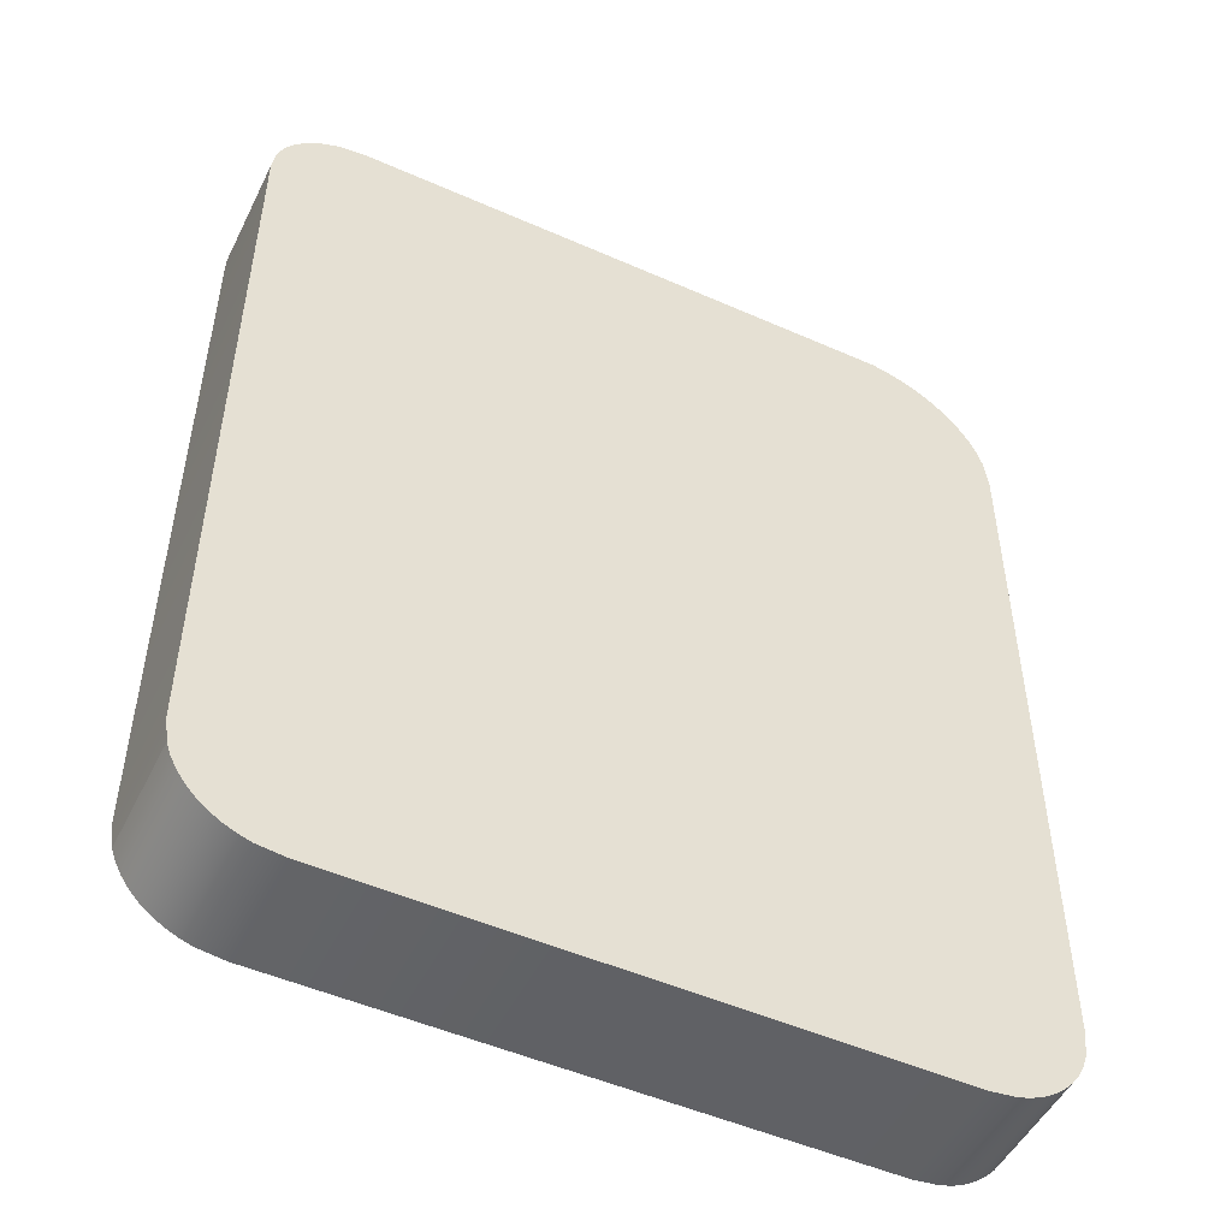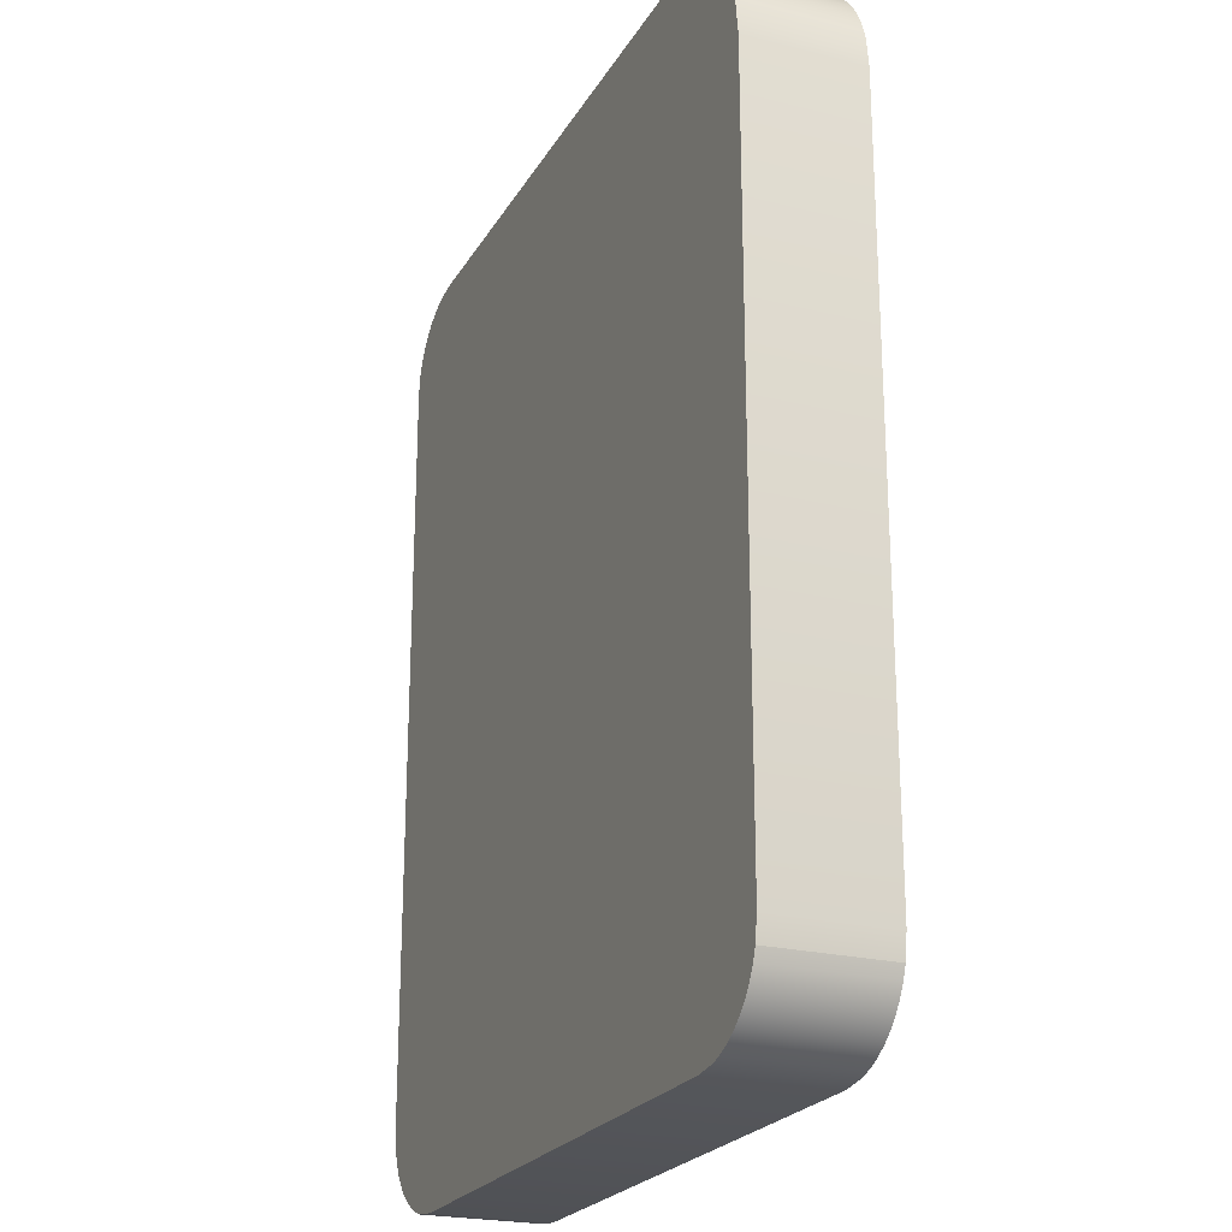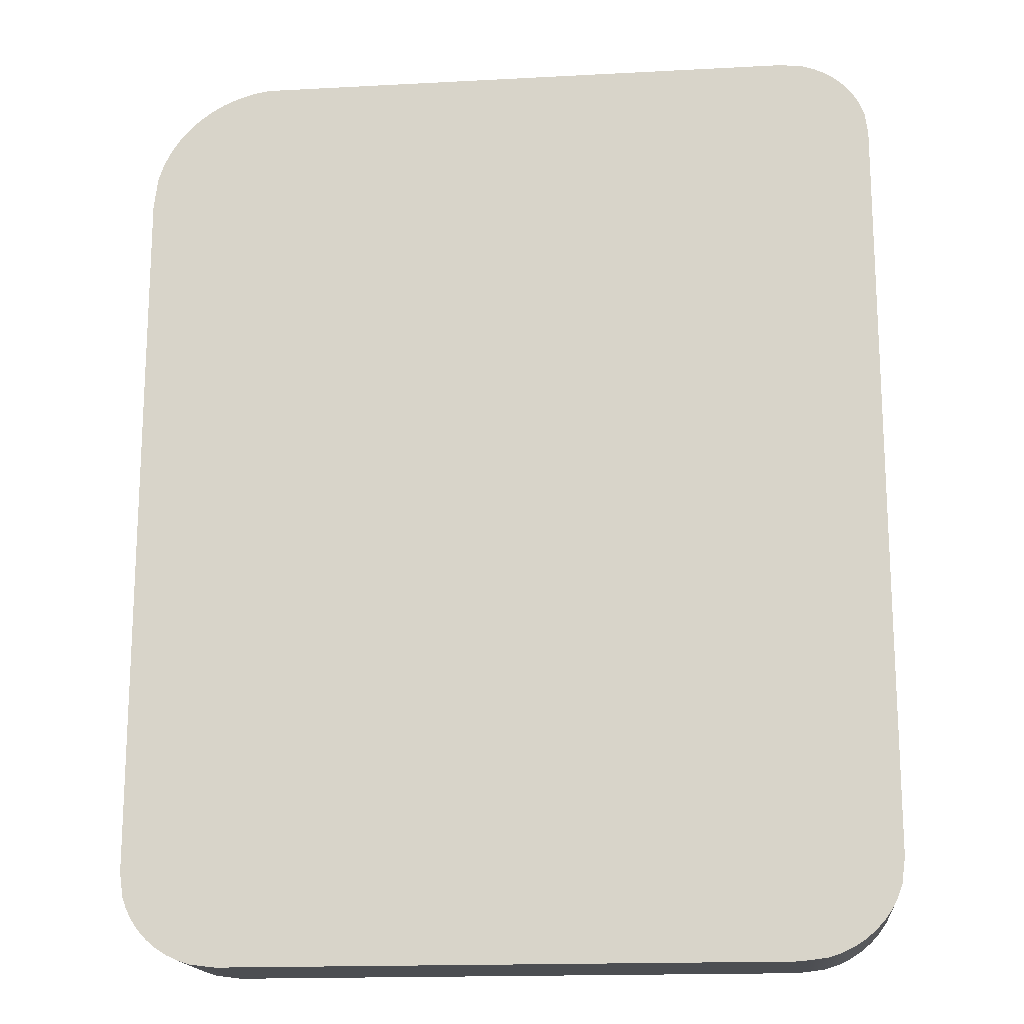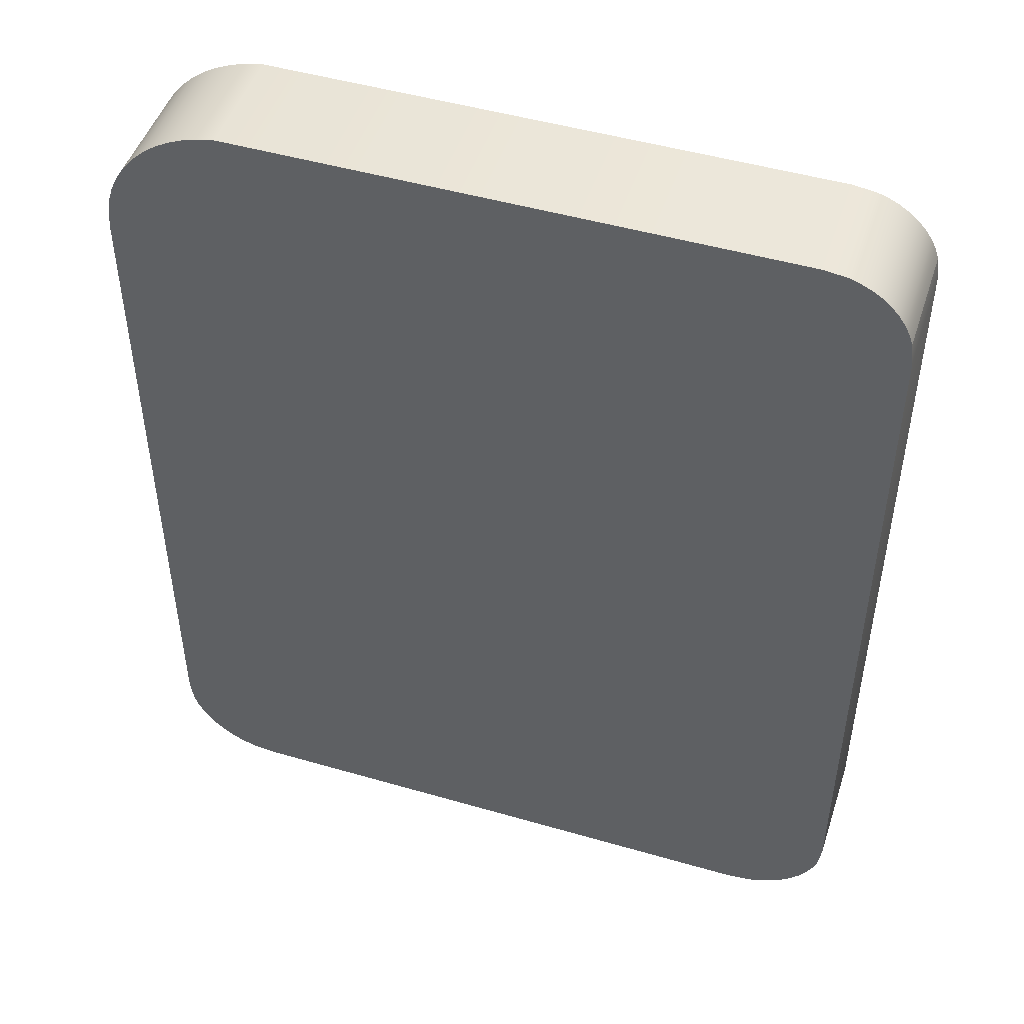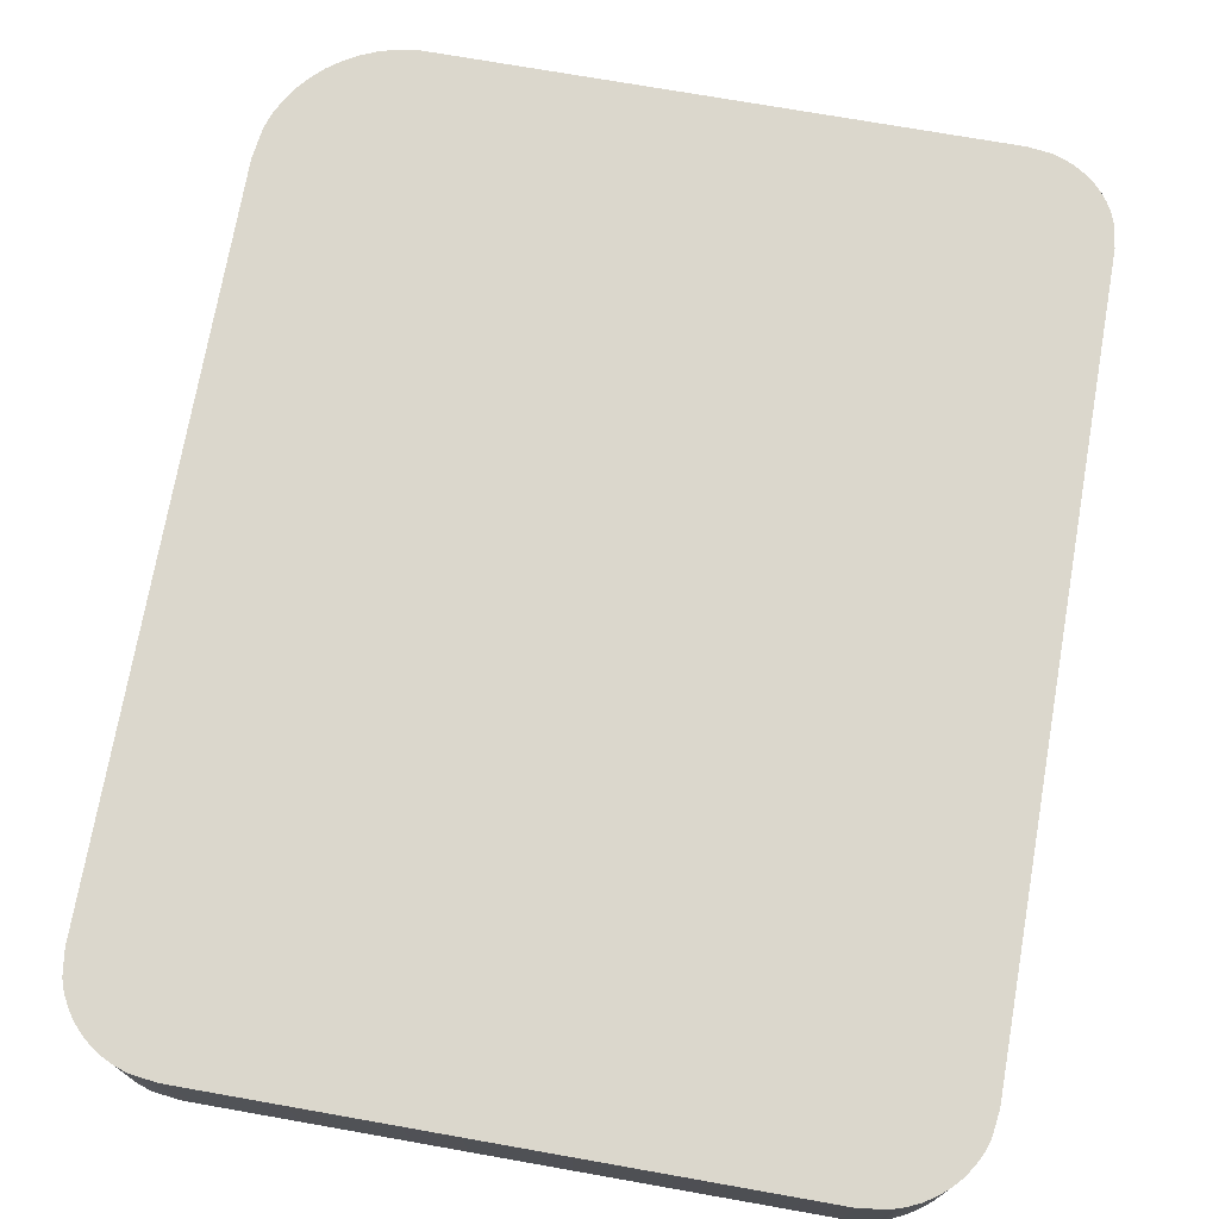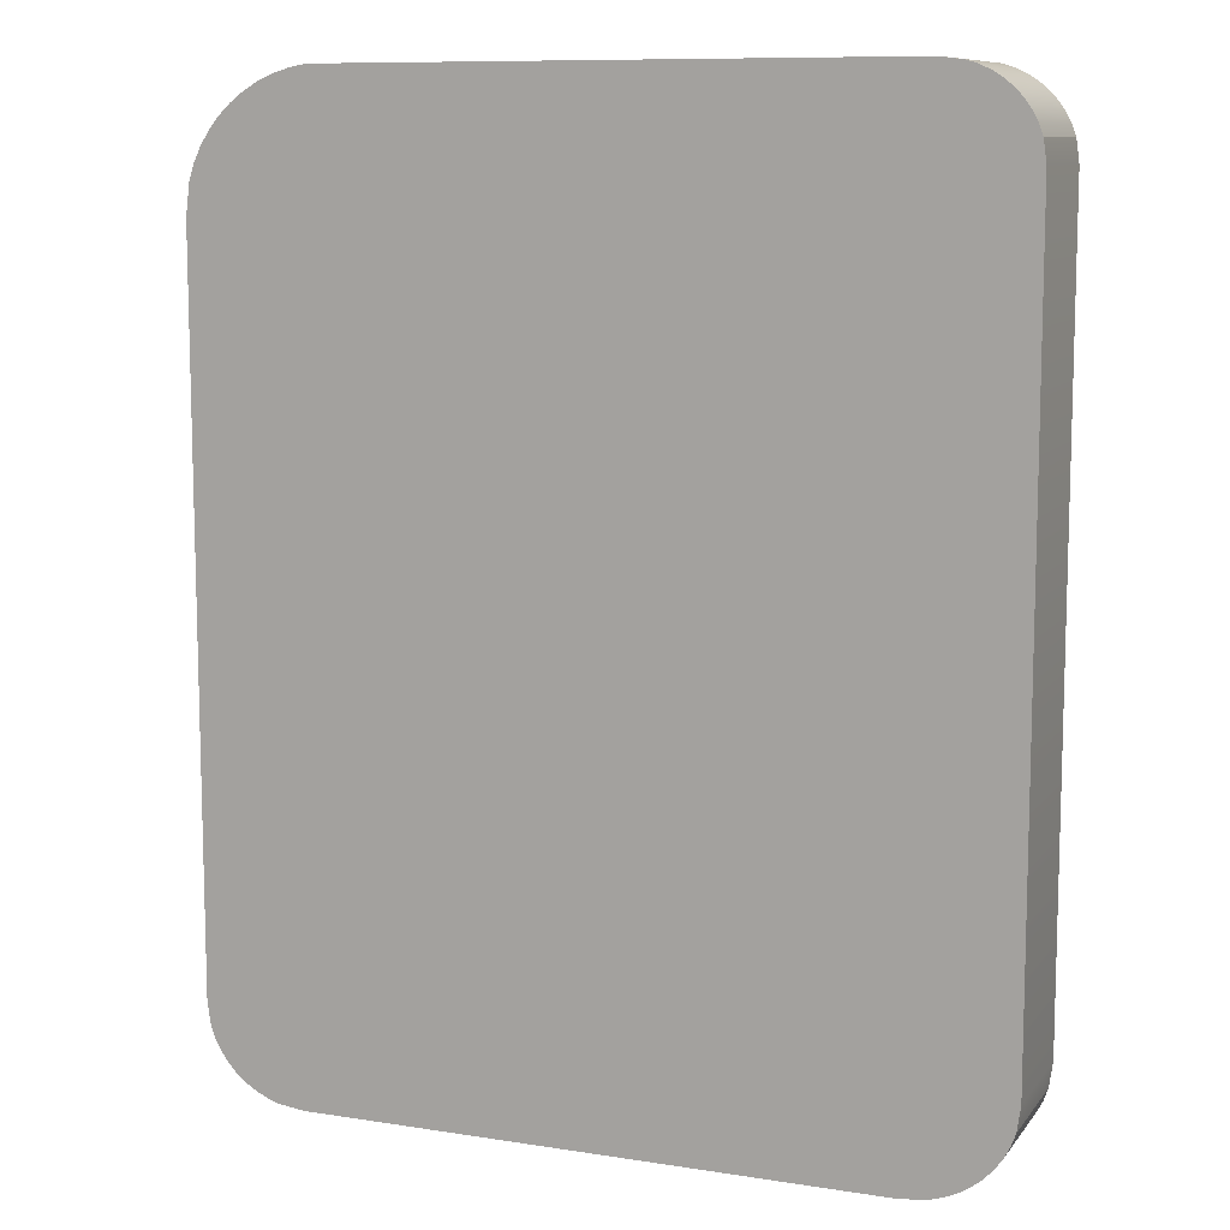
<metadata>
{"format":"obj","ext":"obj","renderer":"f3d","projection":"perspective","resolution":1024,"background":"white","views":[{"elev":-50.1,"azim":-25.9,"up":"+Z"},{"elev":-22.9,"azim":66.9,"up":"+Z"},{"elev":-16.9,"azim":-173.9,"up":"+Z"},{"elev":48.2,"azim":-162.0,"up":"+Z"},{"elev":73.1,"azim":-170.0,"up":"+Y"},{"elev":9.9,"azim":-158.1,"up":"+Z"}]}
</metadata>
<code>
o mesh14/mesh14-geometry#mesh14-geometry
v -0.3259 -0.1339 0.4371
v -0.2901 -0.1414 0.4371
v -0.2901 -0.1339 0.4371
v -0.3259 -0.1414 0.4371
v -0.2891 -0.1414 0.4369
v -0.2891 -0.1339 0.4369
v -0.3274 -0.1339 0.4369
v -0.3274 -0.1414 0.4369
v -0.288 -0.1414 0.4366
v -0.3281 -0.1339 0.4367
v -0.3281 -0.1414 0.4367
v -0.288 -0.1339 0.4366
v -0.2871 -0.1414 0.4362
v -0.3287 -0.1414 0.4364
v -0.3287 -0.1339 0.4364
v -0.2871 -0.1339 0.4362
v -0.2861 -0.1414 0.4356
v -0.3294 -0.1414 0.436
v -0.3294 -0.1339 0.436
v -0.2861 -0.1339 0.4356
v -0.2853 -0.1414 0.435
v -0.3299 -0.1414 0.4355
v -0.3299 -0.1339 0.4355
v -0.2853 -0.1339 0.435
v -0.2845 -0.1414 0.4343
v -0.3304 -0.1414 0.435
v -0.3304 -0.1339 0.435
v -0.2845 -0.1339 0.4343
v -0.2839 -0.1414 0.4335
v -0.3308 -0.1414 0.4344
v -0.3308 -0.1339 0.4344
v -0.2839 -0.1339 0.4335
v -0.3312 -0.1414 0.4337
v -0.3312 -0.1339 0.4337
v -0.2833 -0.1339 0.4326
v -0.3314 -0.1414 0.4331
v -0.2833 -0.1414 0.4326
v -0.3314 -0.1339 0.4331
v -0.2829 -0.1339 0.4316
v -0.3316 -0.1339 0.4317
v -0.3316 -0.1414 0.4317
v -0.2829 -0.1414 0.4316
v -0.2825 -0.1339 0.4307
v -0.3316 -0.1339 0.3827
v -0.3316 -0.1414 0.3827
v -0.2825 -0.1414 0.4307
v -0.2823 -0.1339 0.4286
v -0.3314 -0.1414 0.3811
v -0.2823 -0.1414 0.4286
v -0.2823 -0.1339 0.3825
v -0.3314 -0.1339 0.3811
v -0.2823 -0.1414 0.3825
v -0.3311 -0.1414 0.3803
v -0.2825 -0.1414 0.3809
v -0.2825 -0.1339 0.3809
v -0.3311 -0.1339 0.3803
v -0.3307 -0.1414 0.3796
v -0.2828 -0.1414 0.3802
v -0.2828 -0.1339 0.3802
v -0.3307 -0.1339 0.3796
v -0.3302 -0.1414 0.3789
v -0.2831 -0.1414 0.3795
v -0.2831 -0.1339 0.3795
v -0.3302 -0.1339 0.3789
v -0.3297 -0.1339 0.3783
v -0.2836 -0.1414 0.3788
v -0.2836 -0.1339 0.3788
v -0.3297 -0.1414 0.3783
v -0.329 -0.1339 0.3777
v -0.2842 -0.1339 0.3782
v -0.2842 -0.1414 0.3782
v -0.329 -0.1414 0.3777
v -0.3283 -0.1339 0.3773
v -0.2848 -0.1339 0.3777
v -0.2848 -0.1414 0.3777
v -0.3283 -0.1414 0.3773
v -0.3275 -0.1339 0.3769
v -0.2855 -0.1339 0.3773
v -0.2855 -0.1414 0.3773
v -0.3275 -0.1414 0.3769
v -0.3267 -0.1339 0.3767
v -0.2862 -0.1339 0.3769
v -0.2862 -0.1414 0.3769
v -0.3267 -0.1414 0.3767
v -0.325 -0.1339 0.3765
v -0.287 -0.1339 0.3767
v -0.287 -0.1414 0.3767
v -0.325 -0.1414 0.3765
v -0.2887 -0.1339 0.3765
v -0.2887 -0.1414 0.3765
f 1 2 3
f 2 1 4
f 3 2 1
f 4 1 2
f 5 3 2
f 2 3 5
f 6 1 3
f 3 1 6
f 7 4 1
f 1 4 7
f 4 5 2
f 2 5 4
f 3 5 6
f 6 5 3
f 1 6 7
f 7 6 1
f 4 7 8
f 8 7 4
f 5 4 8
f 8 4 5
f 9 6 5
f 5 6 9
f 7 6 10
f 10 6 7
f 10 8 7
f 7 8 10
f 5 8 11
f 11 8 5
f 6 9 12
f 12 9 6
f 5 11 9
f 9 11 5
f 10 6 12
f 12 6 10
f 8 10 11
f 11 10 8
f 13 12 9
f 9 12 13
f 9 11 14
f 14 11 9
f 10 12 15
f 15 12 10
f 15 11 10
f 10 11 15
f 12 13 16
f 16 13 12
f 9 14 13
f 13 14 9
f 11 15 14
f 14 15 11
f 15 12 16
f 16 12 15
f 17 16 13
f 13 16 17
f 13 14 18
f 18 14 13
f 19 14 15
f 15 14 19
f 15 16 19
f 19 16 15
f 16 17 20
f 20 17 16
f 13 18 17
f 17 18 13
f 14 19 18
f 18 19 14
f 19 16 20
f 20 16 19
f 21 20 17
f 17 20 21
f 17 18 22
f 22 18 17
f 23 18 19
f 19 18 23
f 19 20 23
f 23 20 19
f 20 21 24
f 24 21 20
f 17 22 21
f 21 22 17
f 18 23 22
f 22 23 18
f 23 20 24
f 24 20 23
f 25 24 21
f 21 24 25
f 21 22 26
f 26 22 21
f 27 22 23
f 23 22 27
f 23 24 27
f 27 24 23
f 24 25 28
f 28 25 24
f 21 26 25
f 25 26 21
f 22 27 26
f 26 27 22
f 27 24 28
f 28 24 27
f 29 28 25
f 25 28 29
f 25 26 30
f 30 26 25
f 27 30 26
f 26 30 27
f 27 28 31
f 31 28 27
f 28 29 32
f 32 29 28
f 25 33 29
f 29 33 25
f 25 30 33
f 33 30 25
f 30 27 31
f 31 27 30
f 31 28 34
f 34 28 31
f 29 35 32
f 32 35 29
f 34 28 32
f 32 28 34
f 29 33 36
f 36 33 29
f 31 33 30
f 30 33 31
f 33 31 34
f 34 31 33
f 35 29 37
f 37 29 35
f 38 32 35
f 35 32 38
f 34 32 38
f 38 32 34
f 34 36 33
f 33 36 34
f 29 36 37
f 37 36 29
f 37 39 35
f 35 39 37
f 38 35 40
f 40 35 38
f 36 34 38
f 38 34 36
f 37 36 41
f 41 36 37
f 39 37 42
f 42 37 39
f 40 35 39
f 39 35 40
f 41 38 40
f 40 38 41
f 38 41 36
f 36 41 38
f 37 41 42
f 42 41 37
f 42 43 39
f 39 43 42
f 40 39 44
f 44 39 40
f 40 45 41
f 41 45 40
f 42 41 45
f 45 41 42
f 43 42 46
f 46 42 43
f 44 39 43
f 43 39 44
f 45 40 44
f 44 40 45
f 42 45 46
f 46 45 42
f 46 47 43
f 43 47 46
f 44 43 47
f 47 43 44
f 44 48 45
f 45 48 44
f 46 45 49
f 49 45 46
f 47 46 49
f 49 46 47
f 44 47 50
f 50 47 44
f 48 44 51
f 51 44 48
f 52 45 48
f 48 45 52
f 49 45 52
f 52 45 49
f 49 50 47
f 47 50 49
f 44 50 51
f 51 50 44
f 51 53 48
f 48 53 51
f 52 48 54
f 54 48 52
f 50 49 52
f 52 49 50
f 51 50 55
f 55 50 51
f 53 51 56
f 56 51 53
f 54 48 53
f 53 48 54
f 55 52 54
f 54 52 55
f 52 55 50
f 50 55 52
f 51 55 56
f 56 55 51
f 56 57 53
f 53 57 56
f 54 53 58
f 58 53 54
f 54 59 55
f 55 59 54
f 56 55 59
f 59 55 56
f 57 56 60
f 60 56 57
f 58 53 57
f 57 53 58
f 59 54 58
f 58 54 59
f 56 59 60
f 60 59 56
f 60 61 57
f 57 61 60
f 58 57 62
f 62 57 58
f 58 63 59
f 59 63 58
f 60 59 63
f 63 59 60
f 61 60 64
f 64 60 61
f 62 57 61
f 61 57 62
f 63 58 62
f 62 58 63
f 60 63 64
f 64 63 60
f 65 61 64
f 64 61 65
f 62 61 66
f 66 61 62
f 62 67 63
f 63 67 62
f 64 63 67
f 67 63 64
f 61 65 68
f 68 65 61
f 64 67 65
f 65 67 64
f 66 61 68
f 68 61 66
f 67 62 66
f 66 62 67
f 69 68 65
f 65 68 69
f 65 67 70
f 70 67 65
f 66 68 71
f 71 68 66
f 71 67 66
f 66 67 71
f 68 69 72
f 72 69 68
f 65 70 69
f 69 70 65
f 67 71 70
f 70 71 67
f 71 68 72
f 72 68 71
f 73 72 69
f 69 72 73
f 69 70 74
f 74 70 69
f 75 70 71
f 71 70 75
f 71 72 75
f 75 72 71
f 72 73 76
f 76 73 72
f 69 74 73
f 73 74 69
f 70 75 74
f 74 75 70
f 75 72 76
f 76 72 75
f 77 76 73
f 73 76 77
f 73 74 78
f 78 74 73
f 79 74 75
f 75 74 79
f 75 76 79
f 79 76 75
f 76 77 80
f 80 77 76
f 73 78 77
f 77 78 73
f 74 79 78
f 78 79 74
f 79 76 80
f 80 76 79
f 81 80 77
f 77 80 81
f 77 78 82
f 82 78 77
f 83 78 79
f 79 78 83
f 79 80 83
f 83 80 79
f 80 81 84
f 84 81 80
f 77 82 81
f 81 82 77
f 78 83 82
f 82 83 78
f 83 80 84
f 84 80 83
f 85 84 81
f 81 84 85
f 81 82 86
f 86 82 81
f 87 82 83
f 83 82 87
f 83 84 87
f 87 84 83
f 84 85 88
f 88 85 84
f 81 86 85
f 85 86 81
f 82 87 86
f 86 87 82
f 87 84 88
f 88 84 87
f 89 88 85
f 85 88 89
f 85 86 89
f 89 86 85
f 90 86 87
f 87 86 90
f 87 88 90
f 90 88 87
f 88 89 90
f 90 89 88
f 86 90 89
f 89 90 86

</code>
